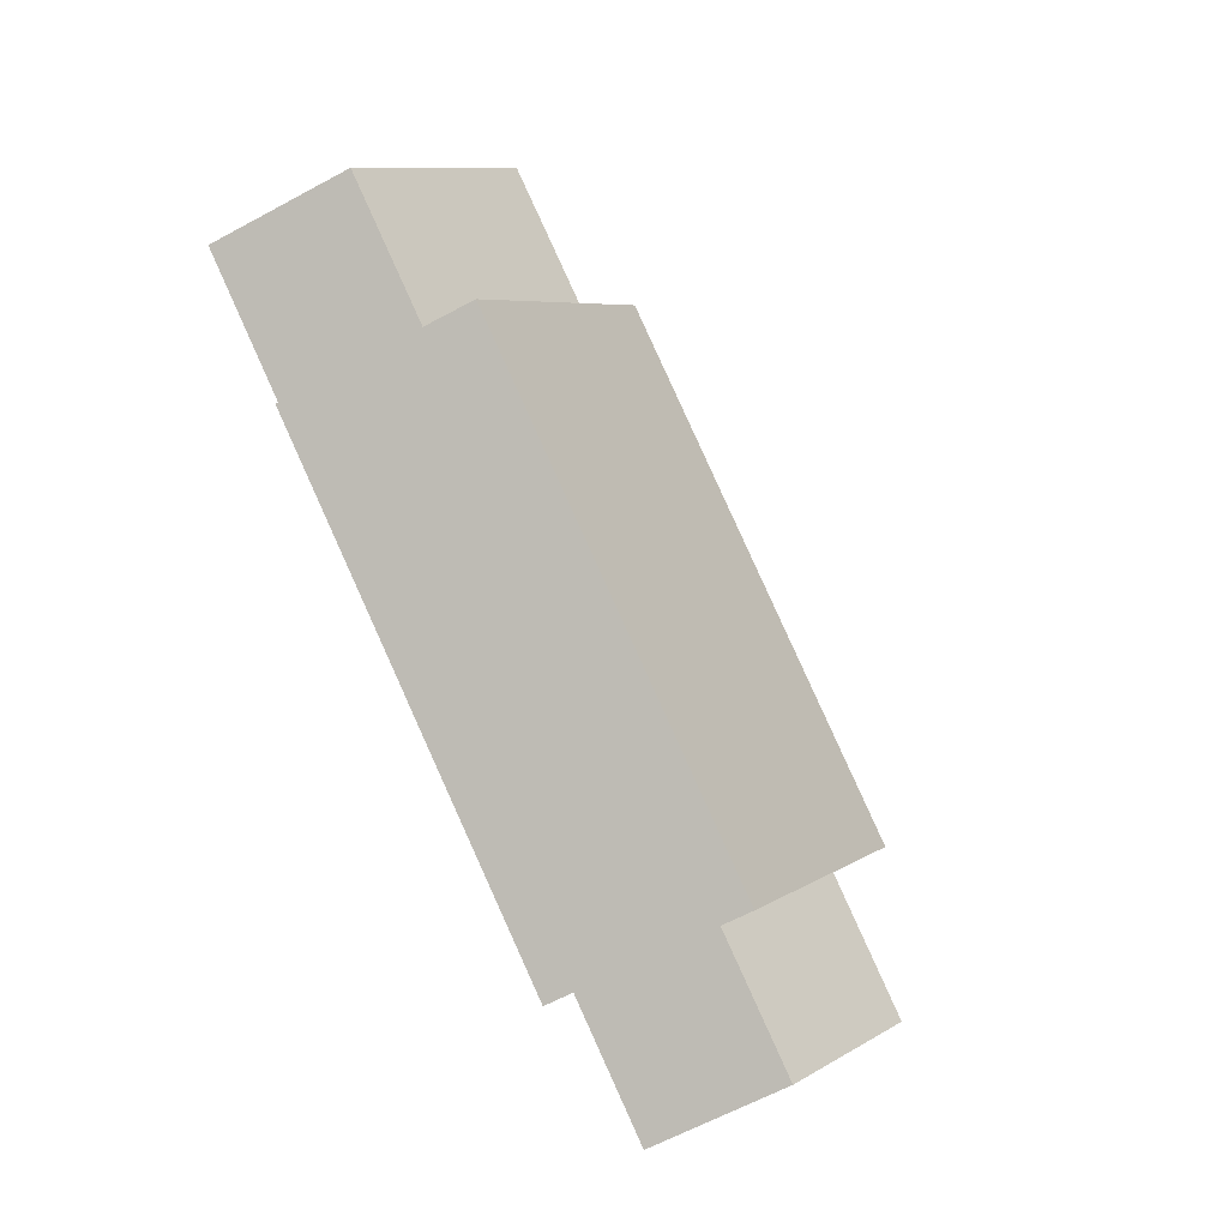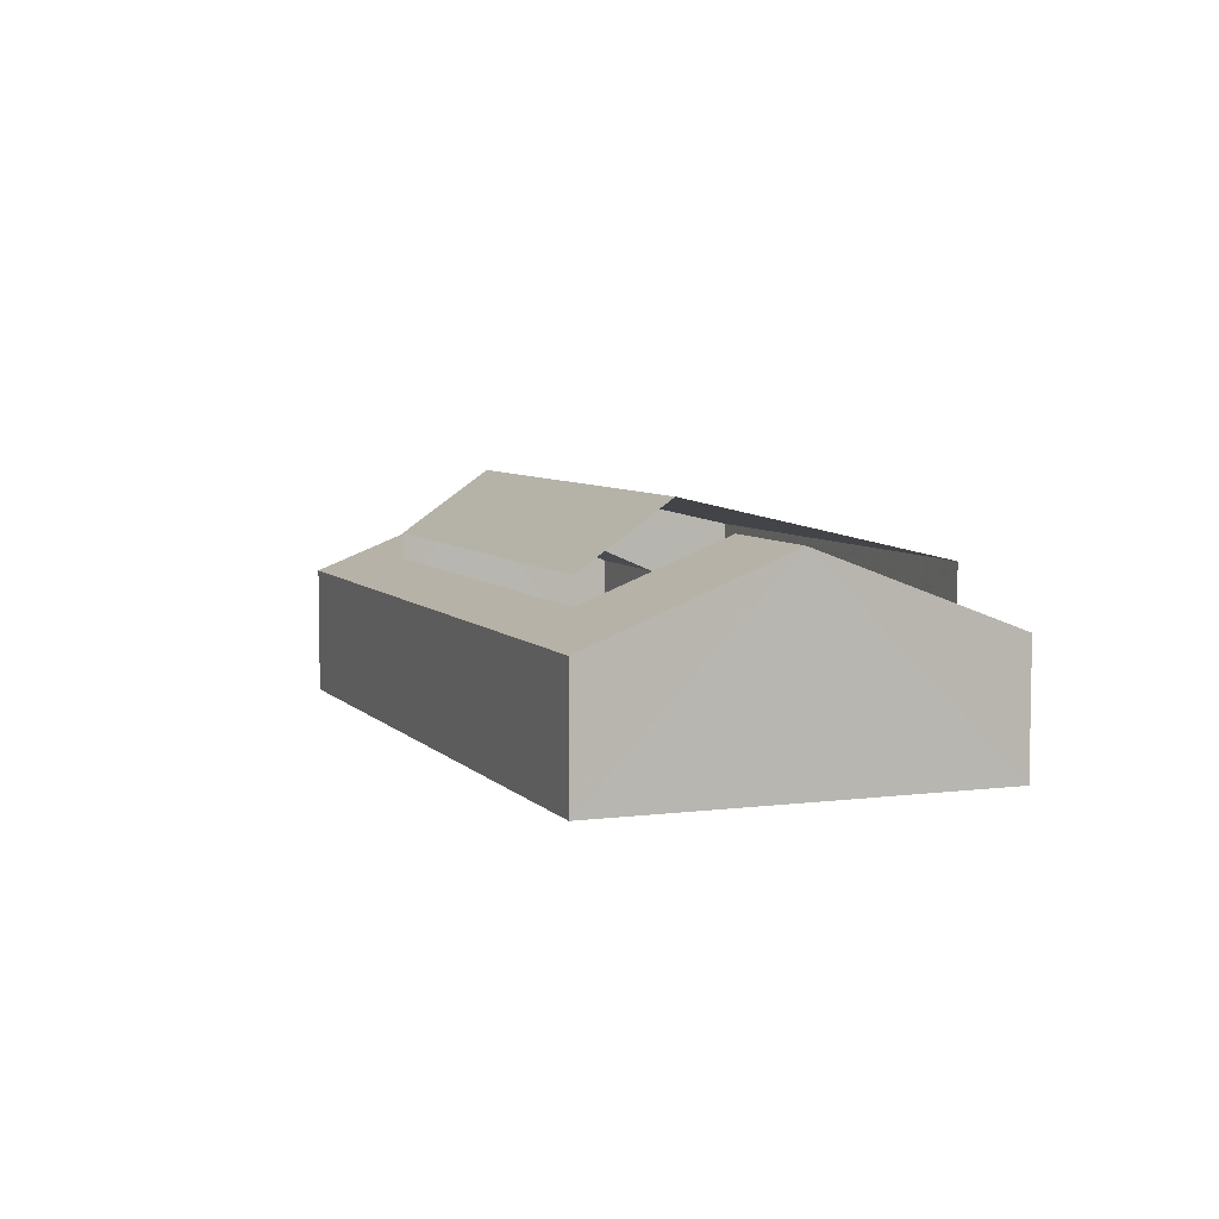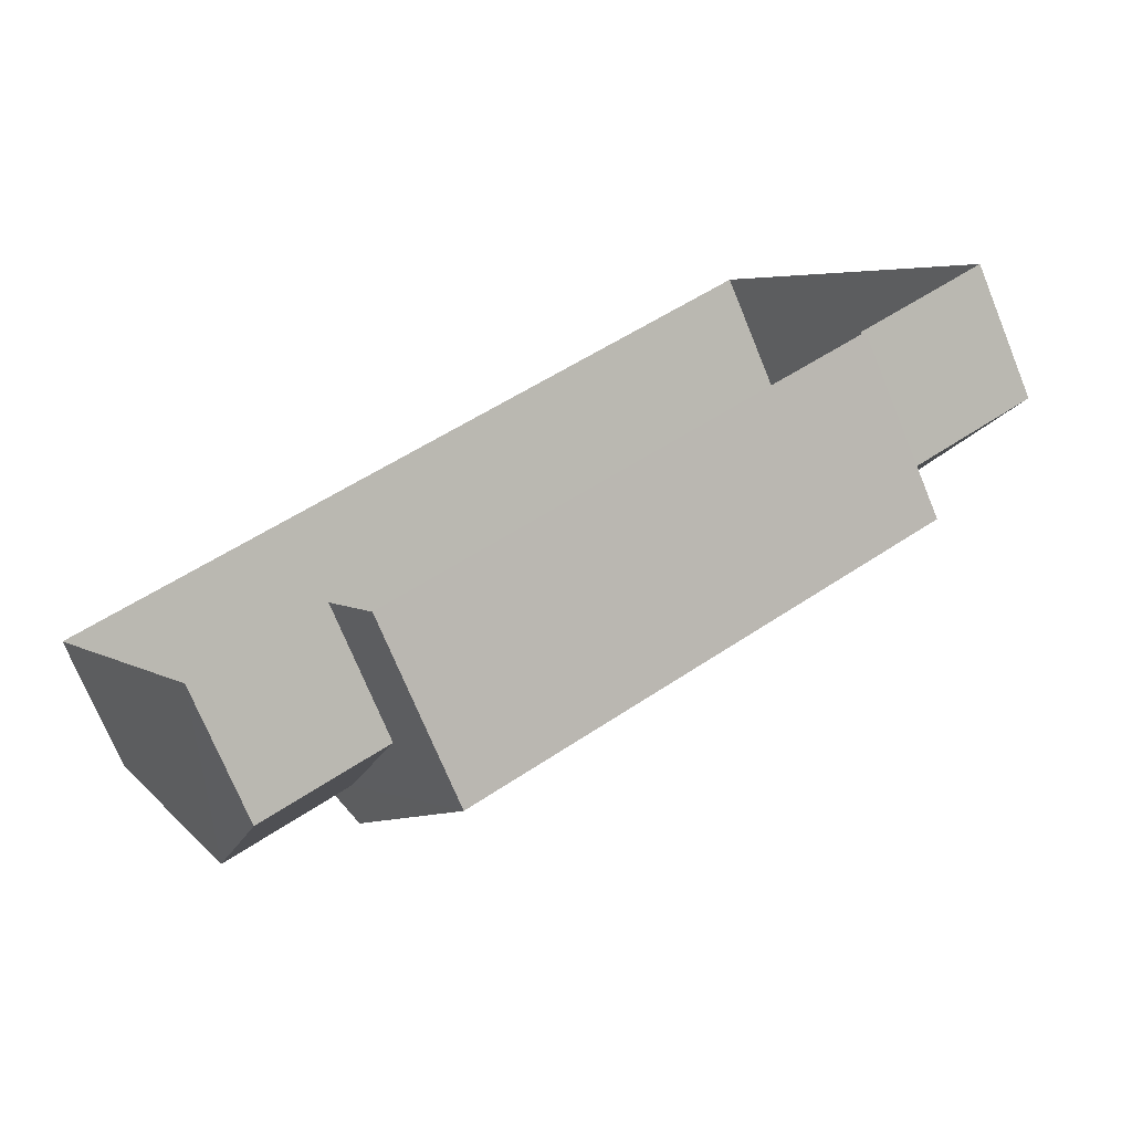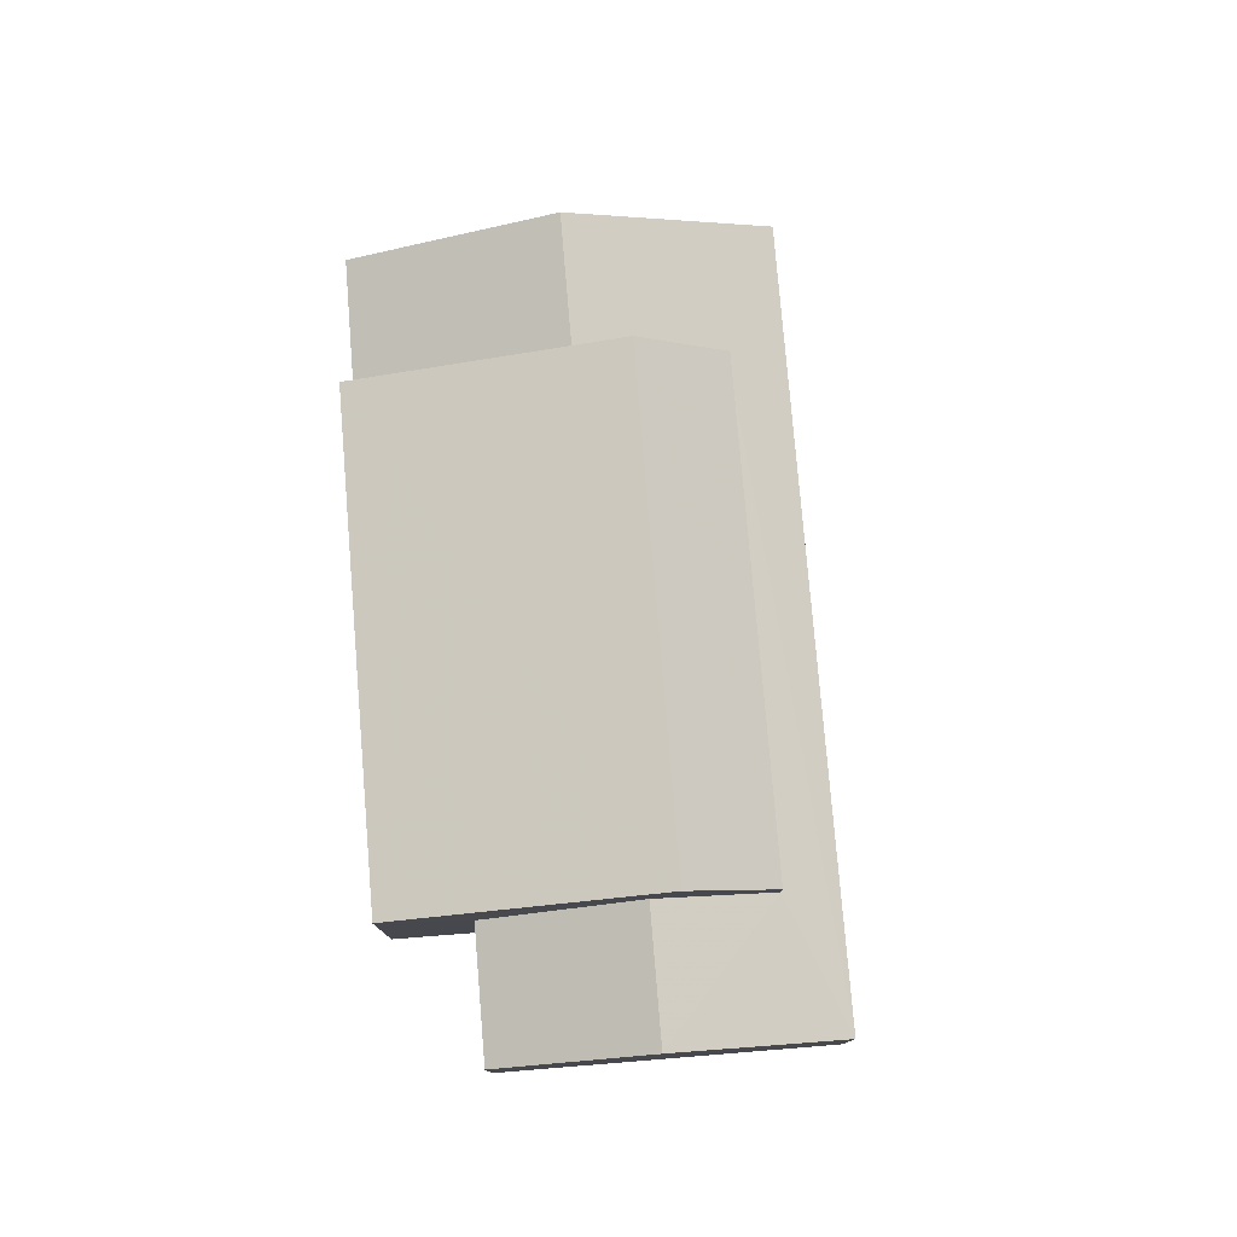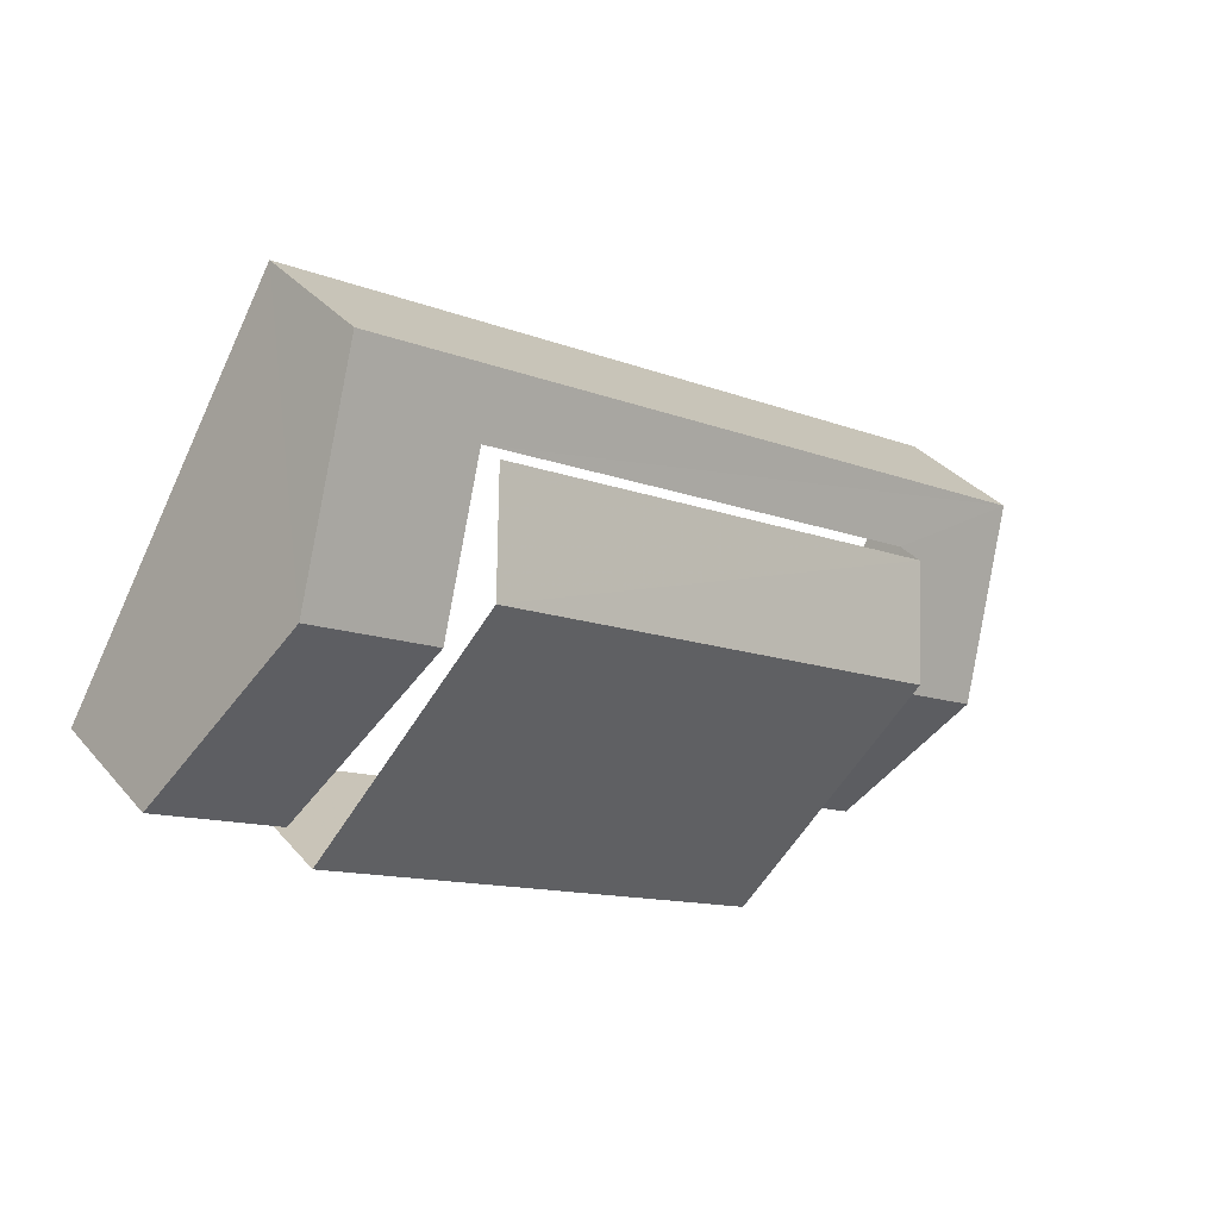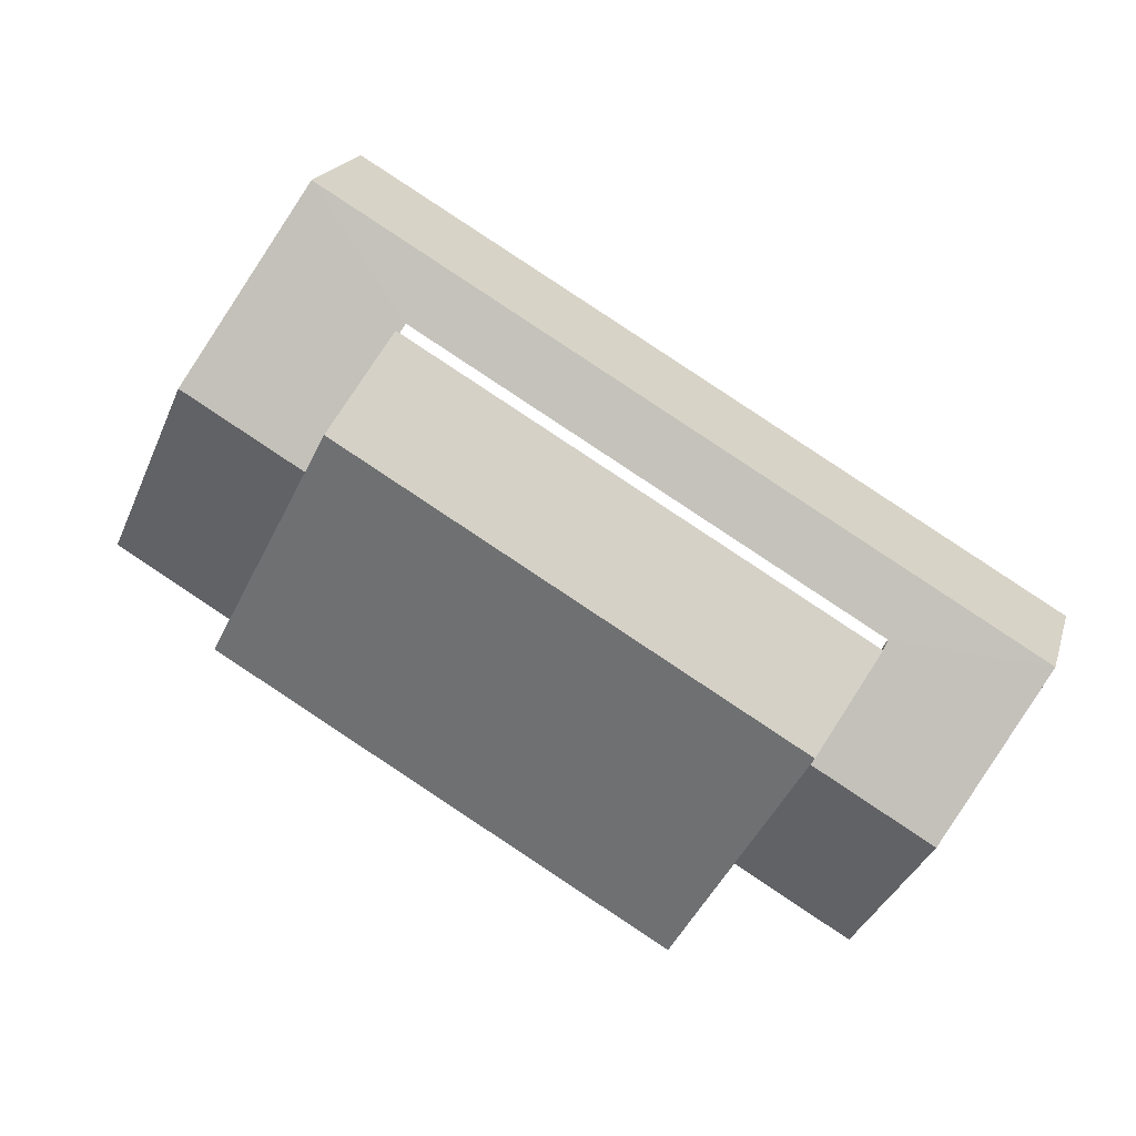
<metadata>
{"format":"obj","ext":"obj","renderer":"f3d","projection":"perspective","resolution":1024,"background":"white","views":[{"elev":-63.3,"azim":-61.5,"up":"+Y"},{"elev":6.2,"azim":-141.8,"up":"+Z"},{"elev":-72.8,"azim":-157.6,"up":"+Y"},{"elev":77.8,"azim":54.9,"up":"+Z"},{"elev":34.6,"azim":-34.4,"up":"+Y"},{"elev":19.5,"azim":14.7,"up":"+Y"}]}
</metadata>
<code>
v -2.196e+05 -1.249e+05 13.01
v -2.196e+05 -1.249e+05 13.01
v -2.196e+05 -1.249e+05 13.01
v -2.196e+05 -1.249e+05 13.01
v -2.196e+05 -1.249e+05 13.01
v -2.196e+05 -1.249e+05 13.01
v -2.196e+05 -1.249e+05 13.01
v -2.196e+05 -1.249e+05 13.01
v -2.196e+05 -1.249e+05 16.39
v -2.196e+05 -1.249e+05 17.67
v -2.196e+05 -1.249e+05 17.67
v -2.196e+05 -1.249e+05 15.9
v -2.196e+05 -1.249e+05 15.9
v -2.196e+05 -1.249e+05 17.43
v -2.196e+05 -1.249e+05 16.39
v -2.196e+05 -1.249e+05 17.43
v -2.196e+05 -1.249e+05 15.9
v -2.196e+05 -1.249e+05 15.9
v -2.196e+05 -1.249e+05 15.9
v -2.196e+05 -1.249e+05 15.9
v -2.196e+05 -1.249e+05 18.41
v -2.196e+05 -1.249e+05 18.41
v -2.196e+05 -1.249e+05 16.99
v -2.196e+05 -1.249e+05 16.99
v -2.196e+05 -1.249e+05 16.99
v -2.196e+05 -1.249e+05 16.99
f 1 2 3
f 3 4 1
f 5 6 2
f 7 8 5
f 7 5 1
f 1 5 2
f 15 26 25
f 15 9 26
f 9 22 26
f 22 11 23
f 22 9 11
f 8 20 5
f 23 20 8
f 11 20 23
f 9 10 11
f 10 9 12
f 12 9 13
f 14 15 16
f 13 15 14
f 9 15 13
f 16 17 14
f 16 18 17
f 11 10 19
f 20 11 19
f 21 22 23
f 24 21 23
f 22 21 25
f 26 22 25
f 20 19 6
f 5 20 6
f 12 2 10
f 2 6 10
f 6 19 10
f 12 3 2
f 12 13 3
f 1 4 17
f 18 1 17
f 23 8 7
f 24 23 7
f 17 4 14
f 4 3 14
f 3 13 14
f 25 16 15
f 18 7 1
f 21 16 25
f 24 18 16
f 18 24 7
f 24 16 21

</code>
